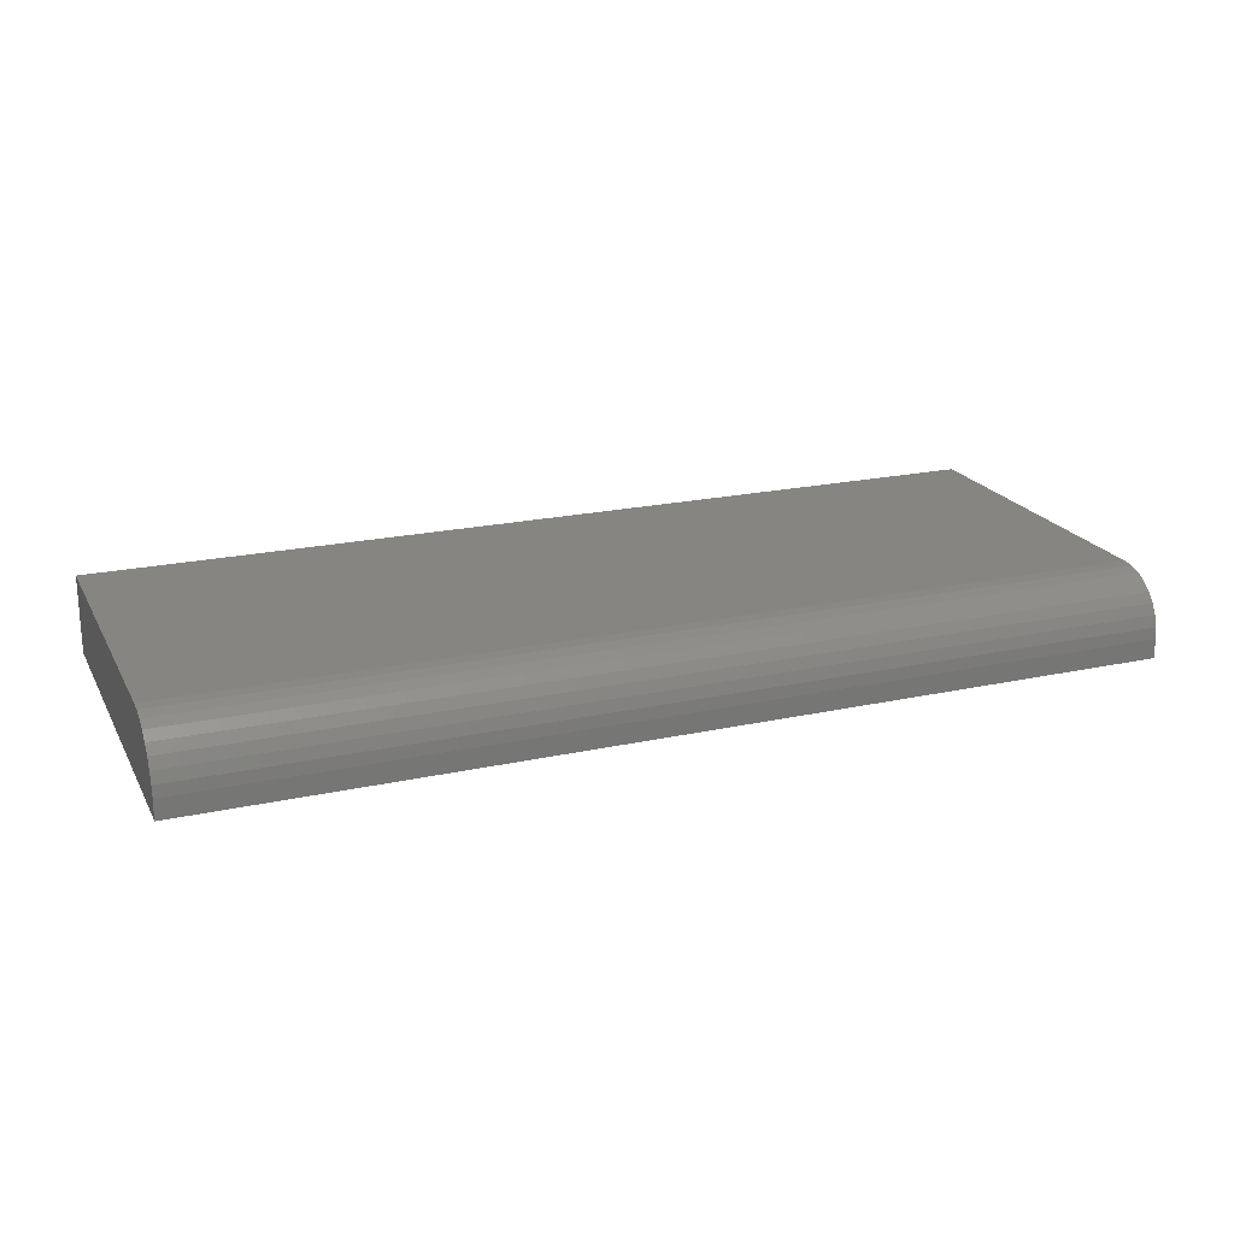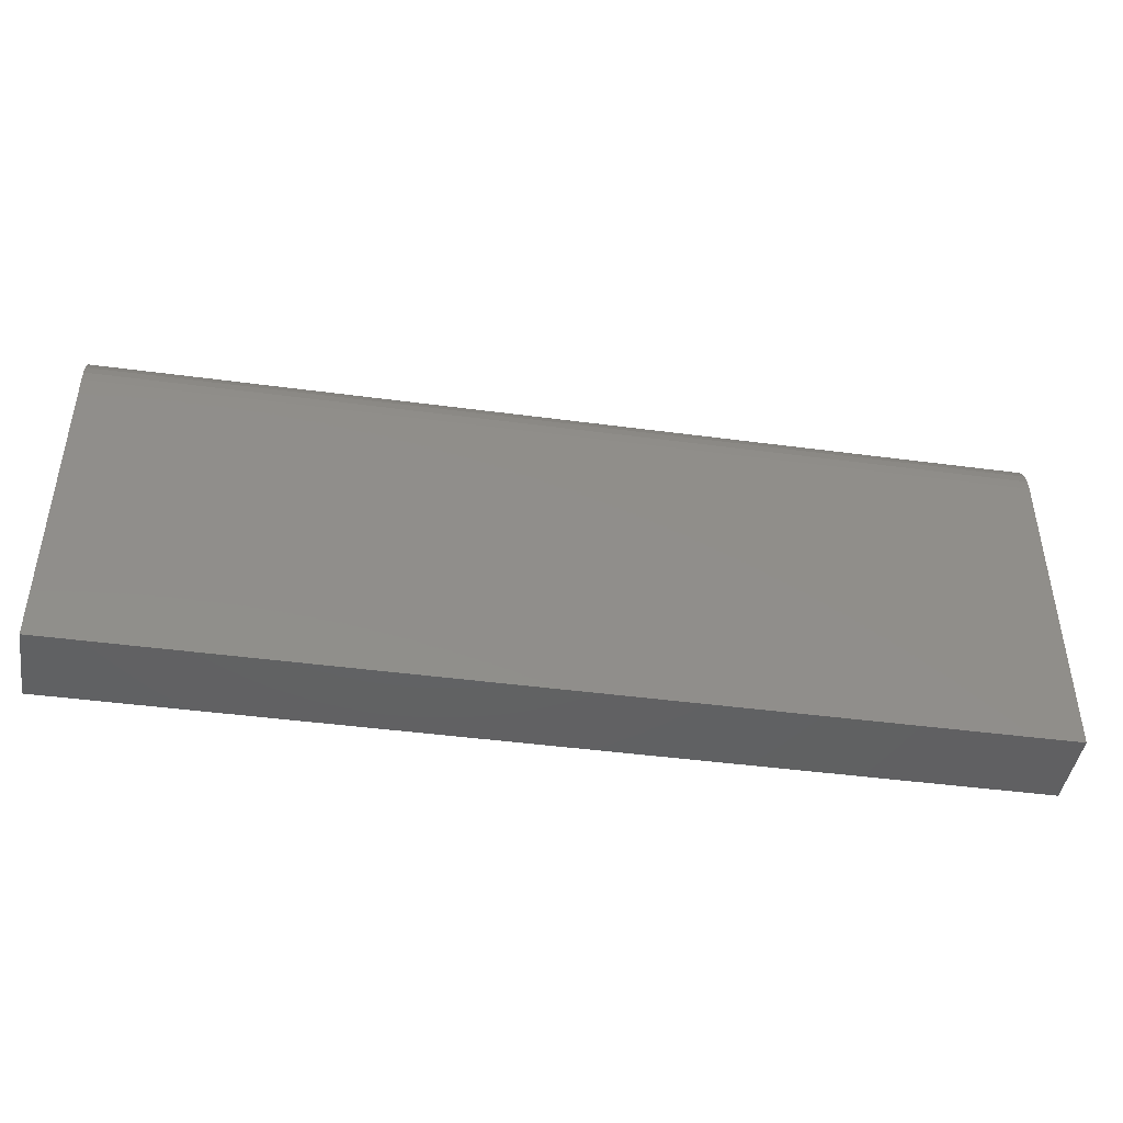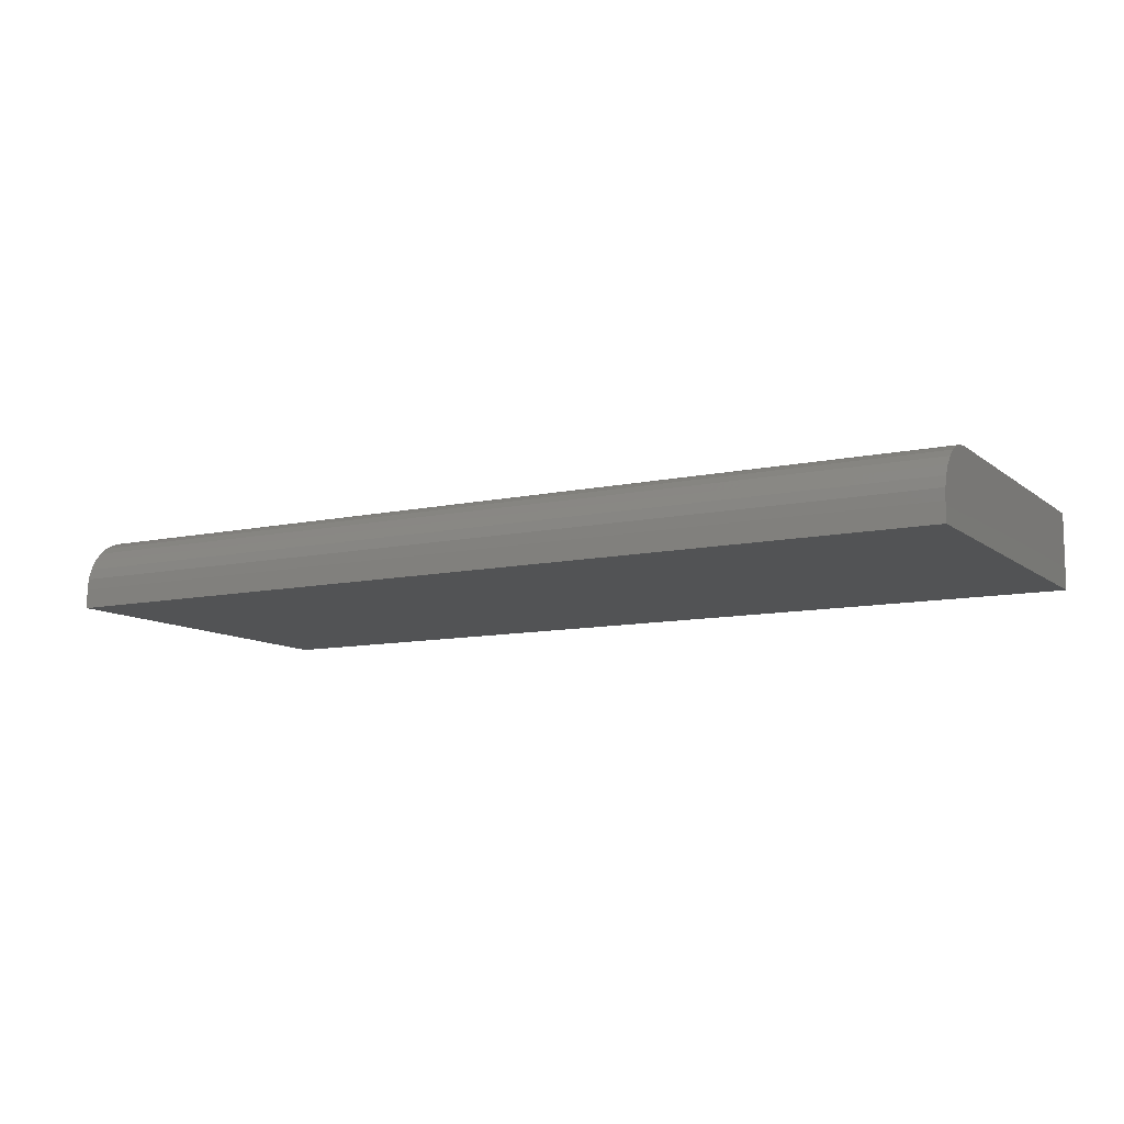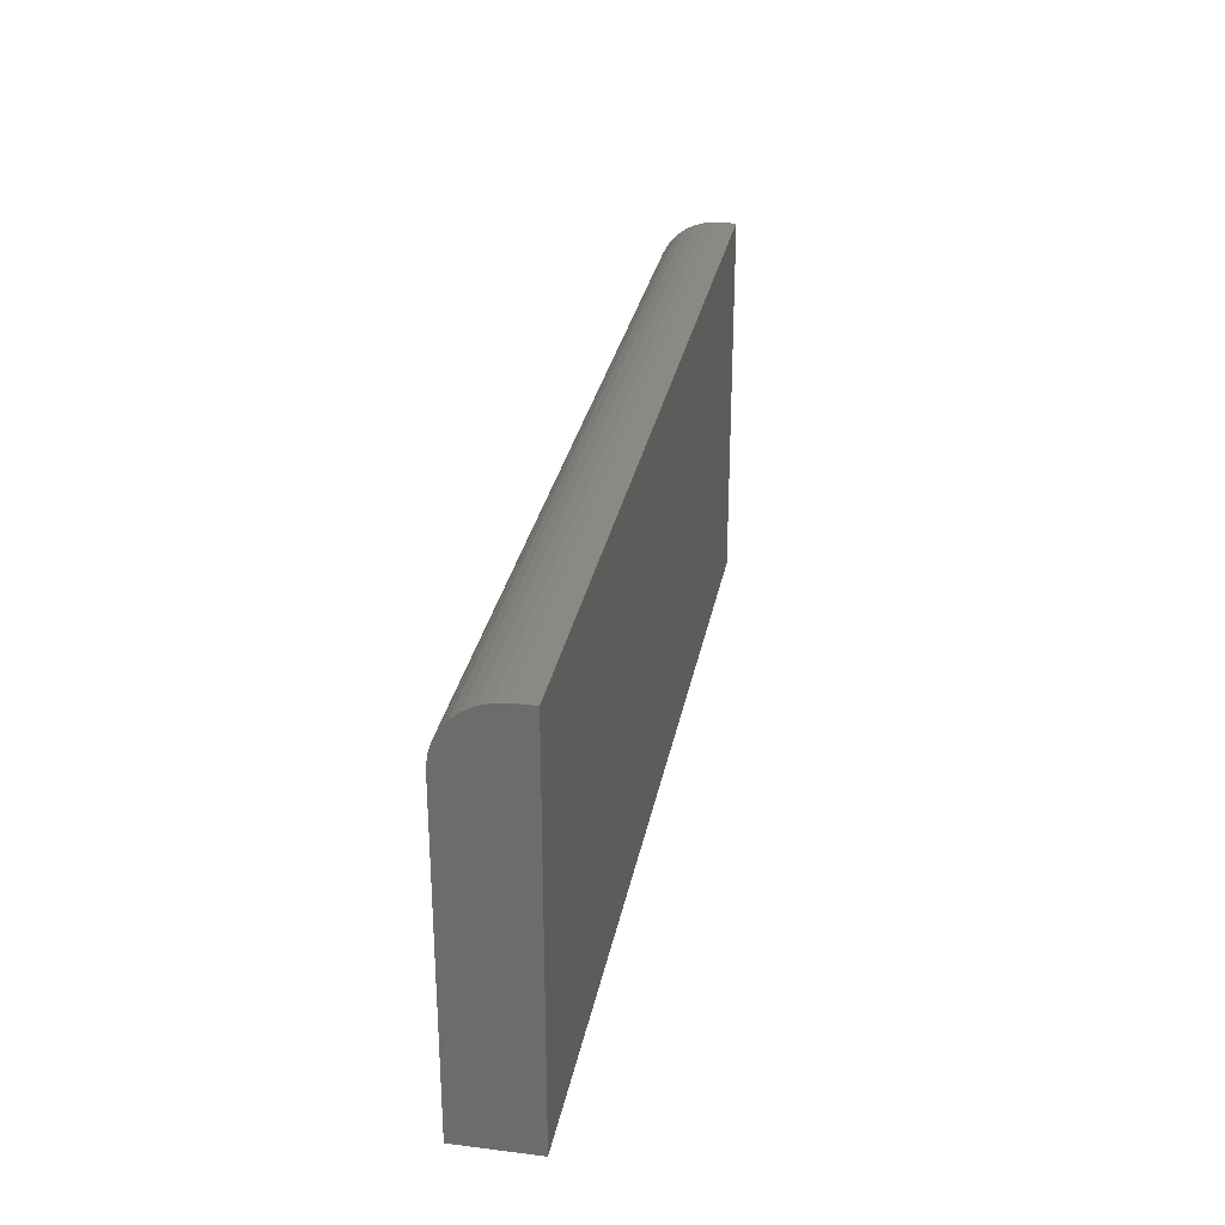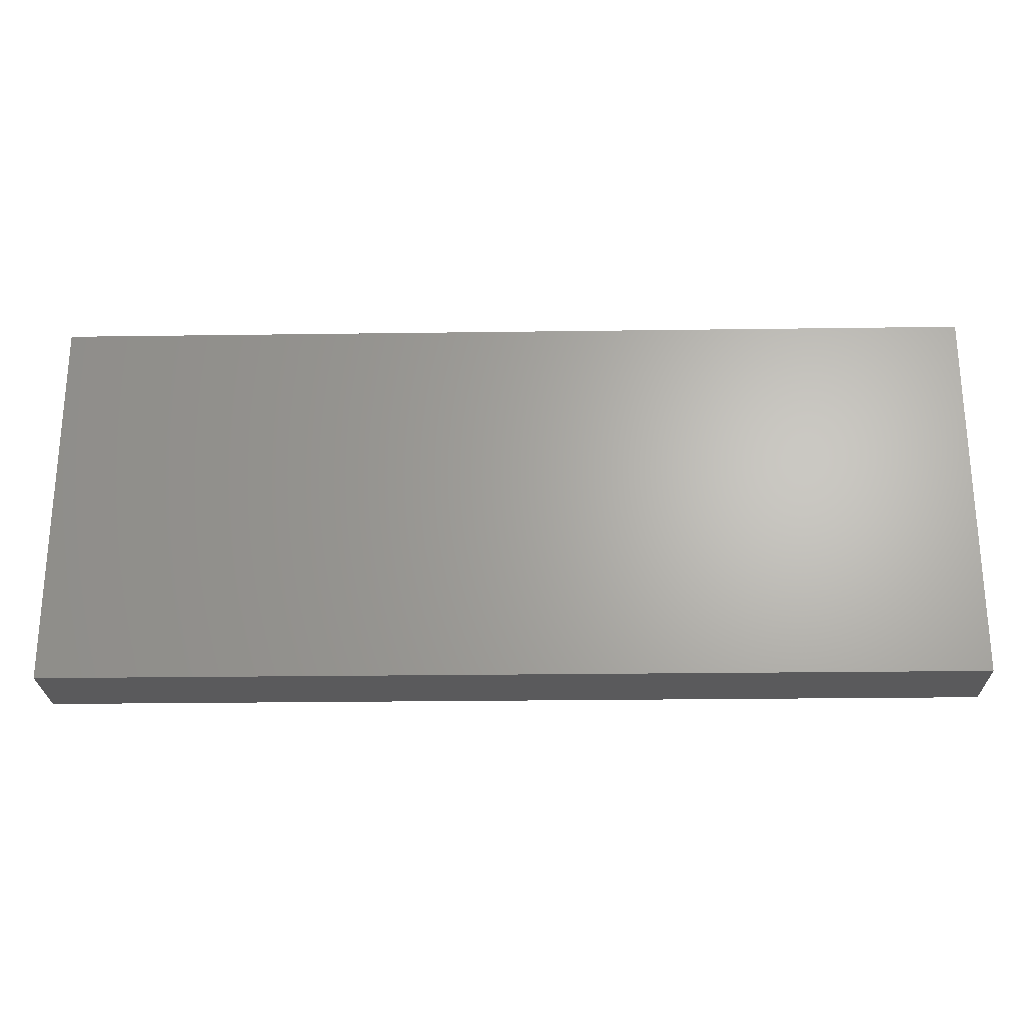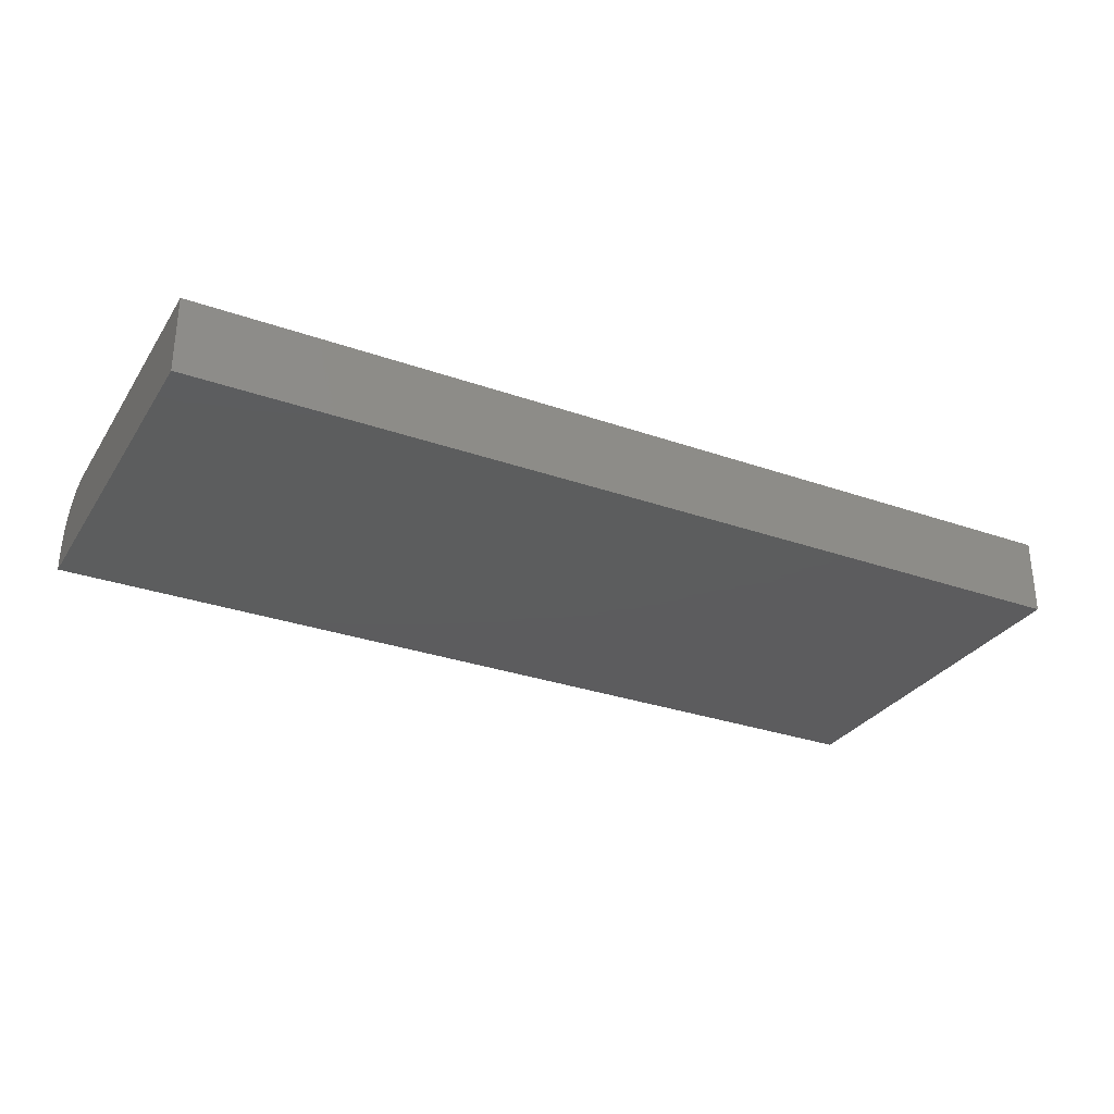
<metadata>
{"format":"stl","ext":"stl","renderer":"f3d","projection":"perspective","resolution":1024,"background":"white","views":[{"elev":20.8,"azim":158.4,"up":"+Z"},{"elev":-44.0,"azim":-8.9,"up":"+Y"},{"elev":-10.2,"azim":-151.0,"up":"+Z"},{"elev":29.2,"azim":100.5,"up":"+Y"},{"elev":-24.6,"azim":-178.7,"up":"+Y"},{"elev":-30.1,"azim":-27.1,"up":"+Z"}]}
</metadata>
<code>
# stl→obj: 24 verts, 44 faces
v 0 0 0.0625
v 0.75 0 0.0625
v 0 0.261 0.0625
v 0.75 0.261 0.0625
v 0 0.2942 0.04877
v 0 0.279 0.05893
v 0 0.2871 0.0546
v 0 0 0
v 0 0.2702 0.0616
v 0 0.3079 0
v 0 0.3 0.04167
v 0 0.3043 0.03356
v 0 0.307 0.02477
v 0 0.3079 0.01562
v 0.75 0.3079 0.01562
v 0.75 0.3079 0
v 0.75 0.307 0.02477
v 0.75 0.3043 0.03356
v 0.75 0.3 0.04167
v 0.75 0.2942 0.04877
v 0.75 0.2871 0.0546
v 0.75 0.279 0.05893
v 0.75 0.2702 0.0616
v 0.75 0 0
f 1 2 3
f 3 2 4
f 5 6 7
f 8 1 3
f 8 3 9
f 8 9 10
f 9 6 5
f 9 5 11
f 9 11 12
f 9 12 13
f 9 13 14
f 9 14 10
f 15 16 14
f 14 16 10
f 15 17 18
f 16 15 18
f 16 18 19
f 16 19 20
f 16 20 21
f 16 21 22
f 16 22 23
f 16 23 4
f 16 4 2
f 16 2 24
f 15 14 17
f 17 14 13
f 17 13 18
f 18 13 12
f 18 12 19
f 19 12 11
f 19 11 20
f 20 11 5
f 20 5 21
f 21 5 7
f 21 7 22
f 22 7 6
f 22 6 23
f 23 6 9
f 23 9 4
f 4 9 3
f 8 10 24
f 24 10 16
f 1 8 2
f 2 8 24

</code>
